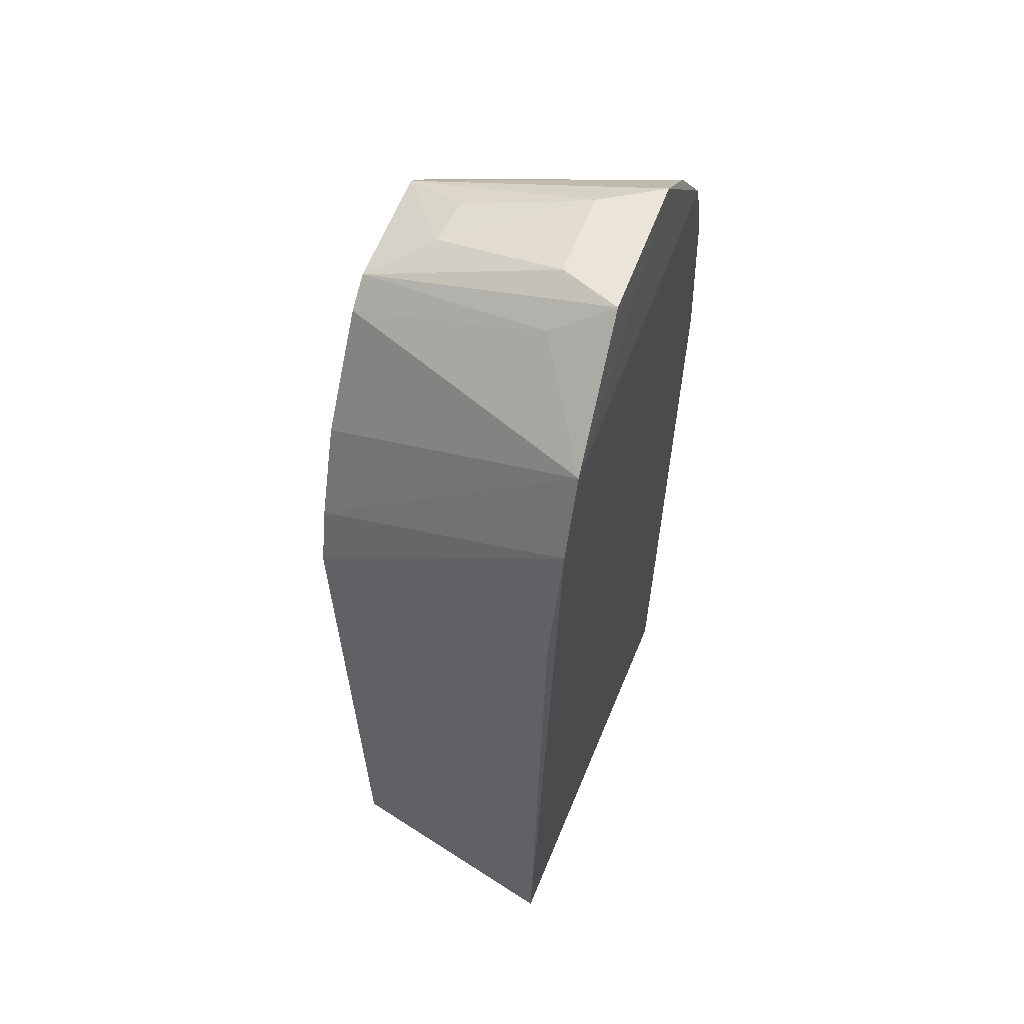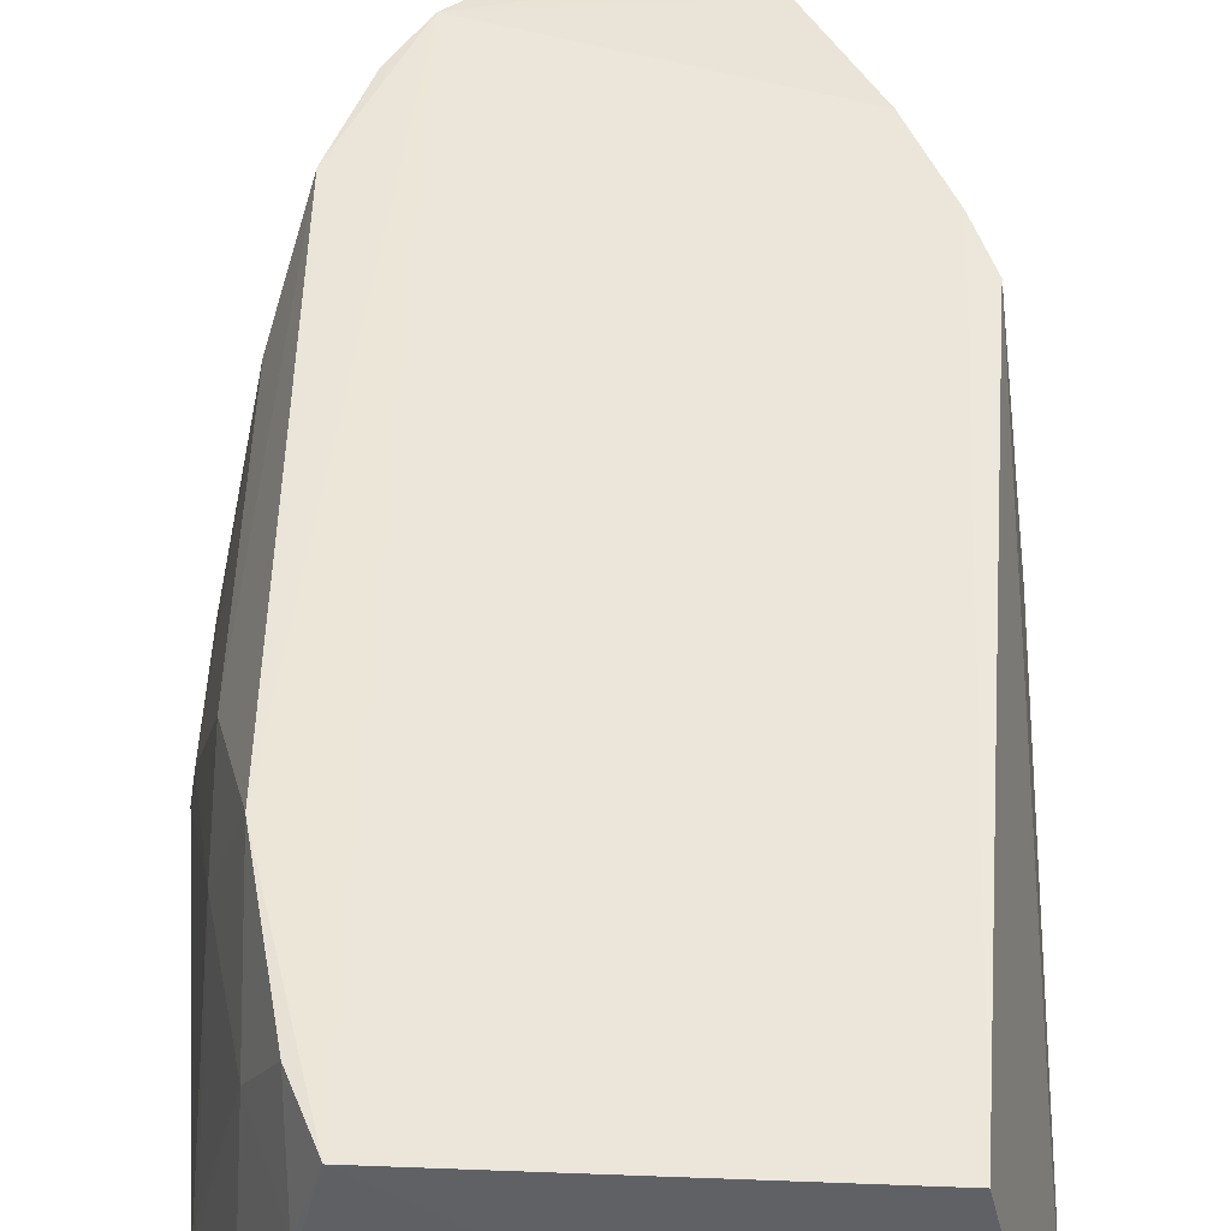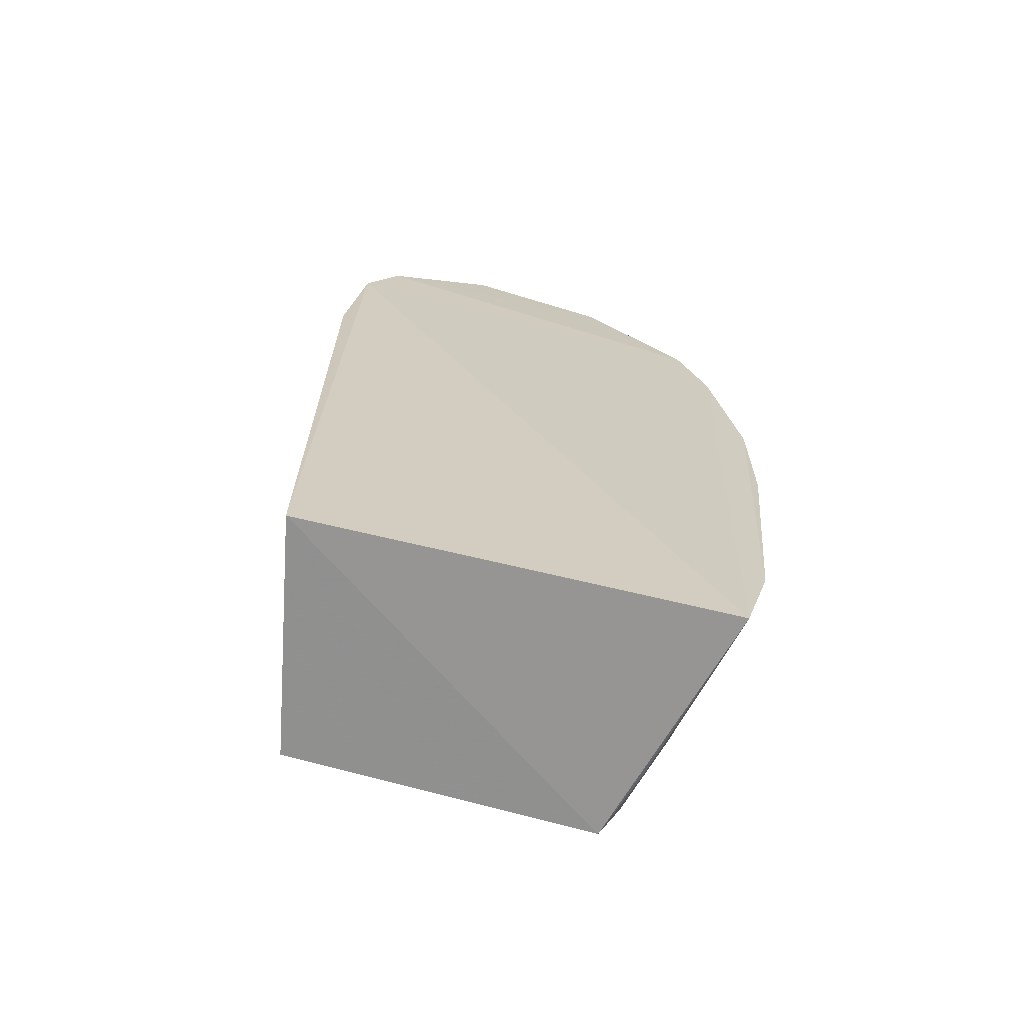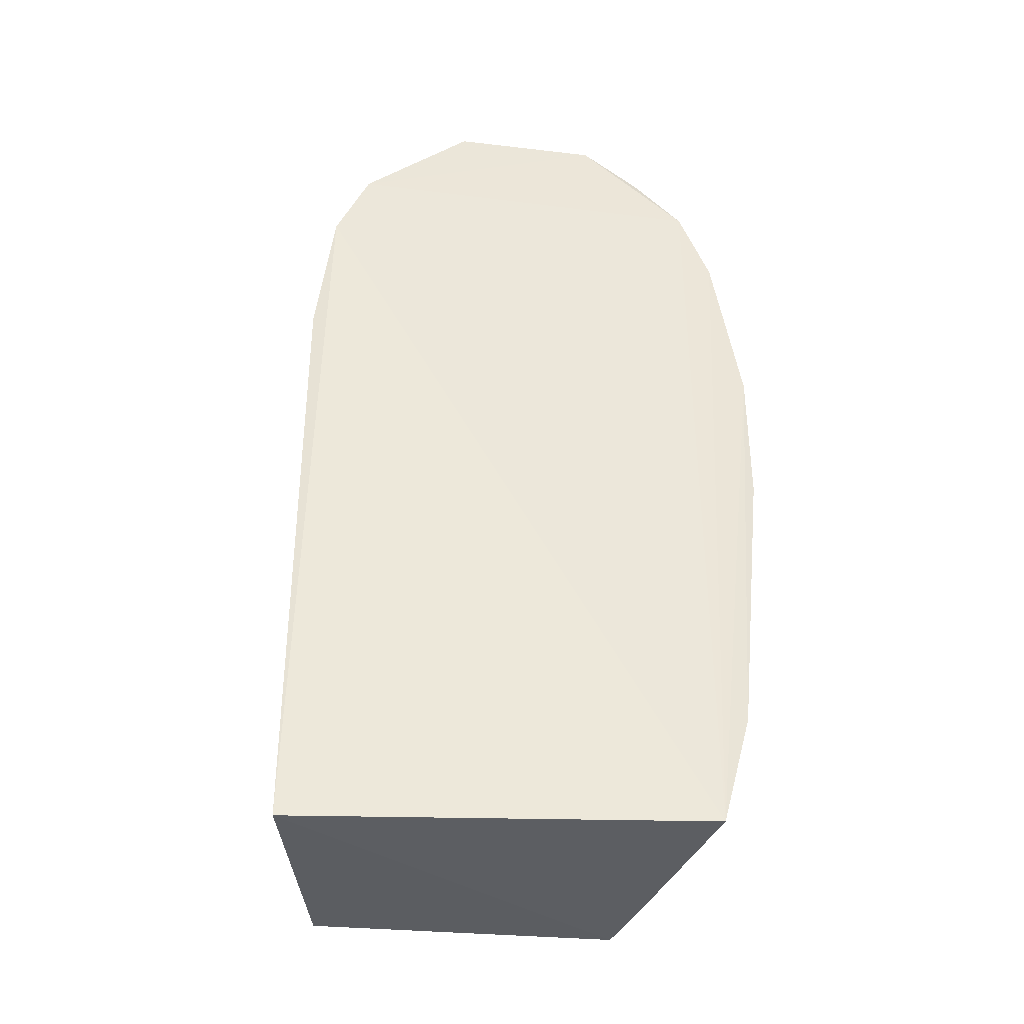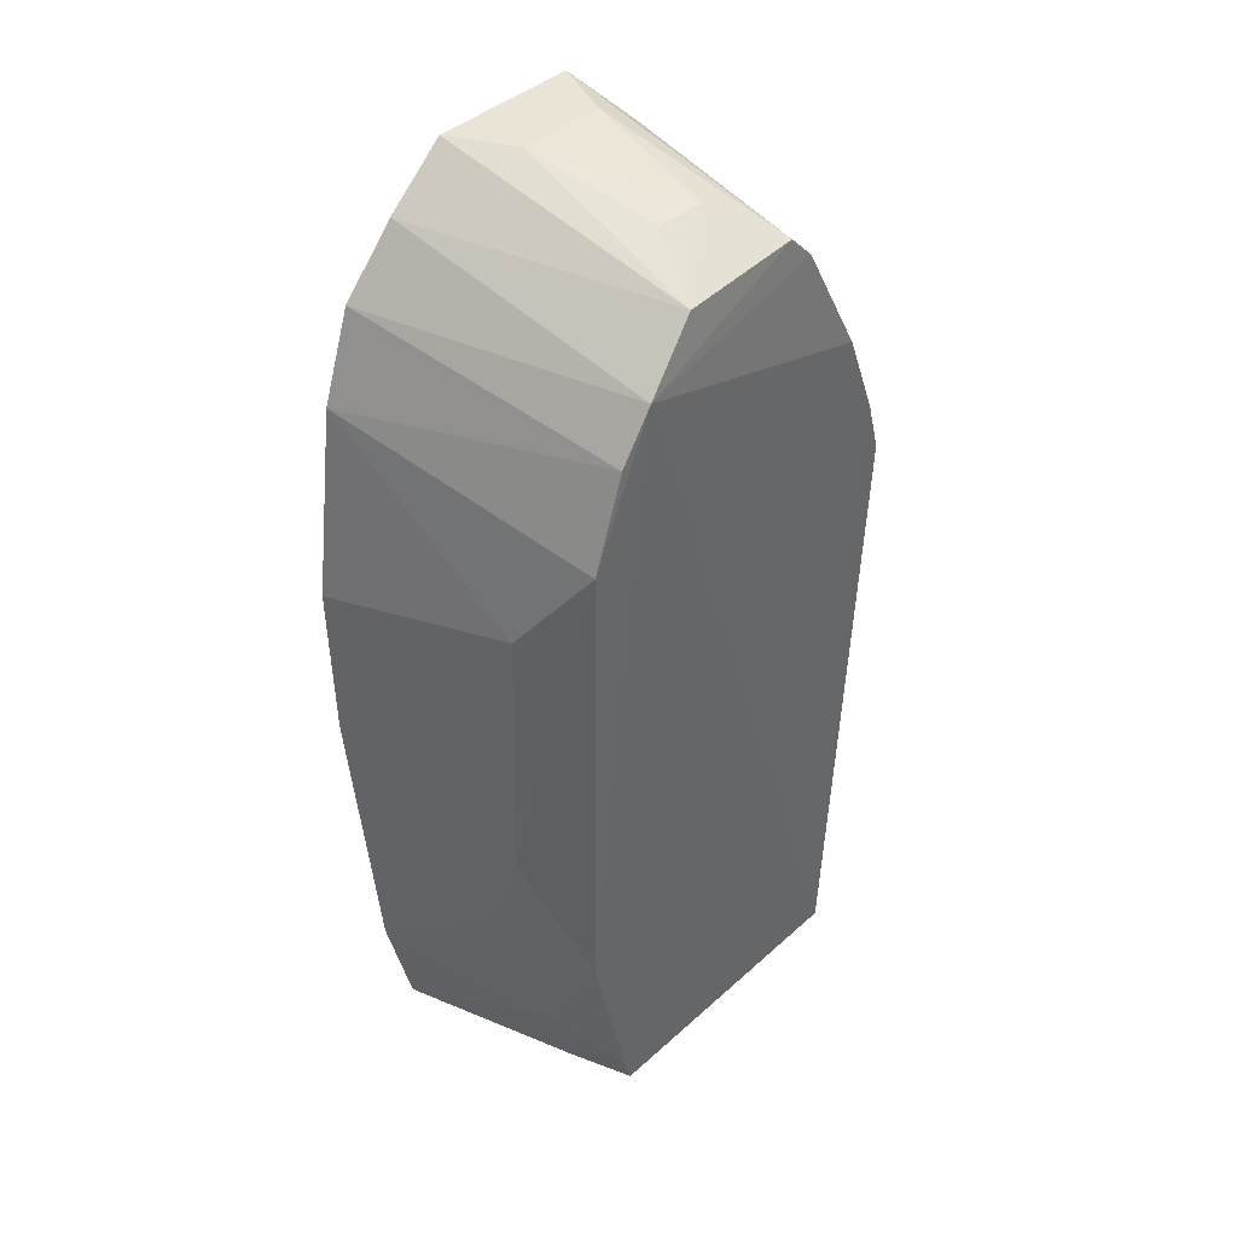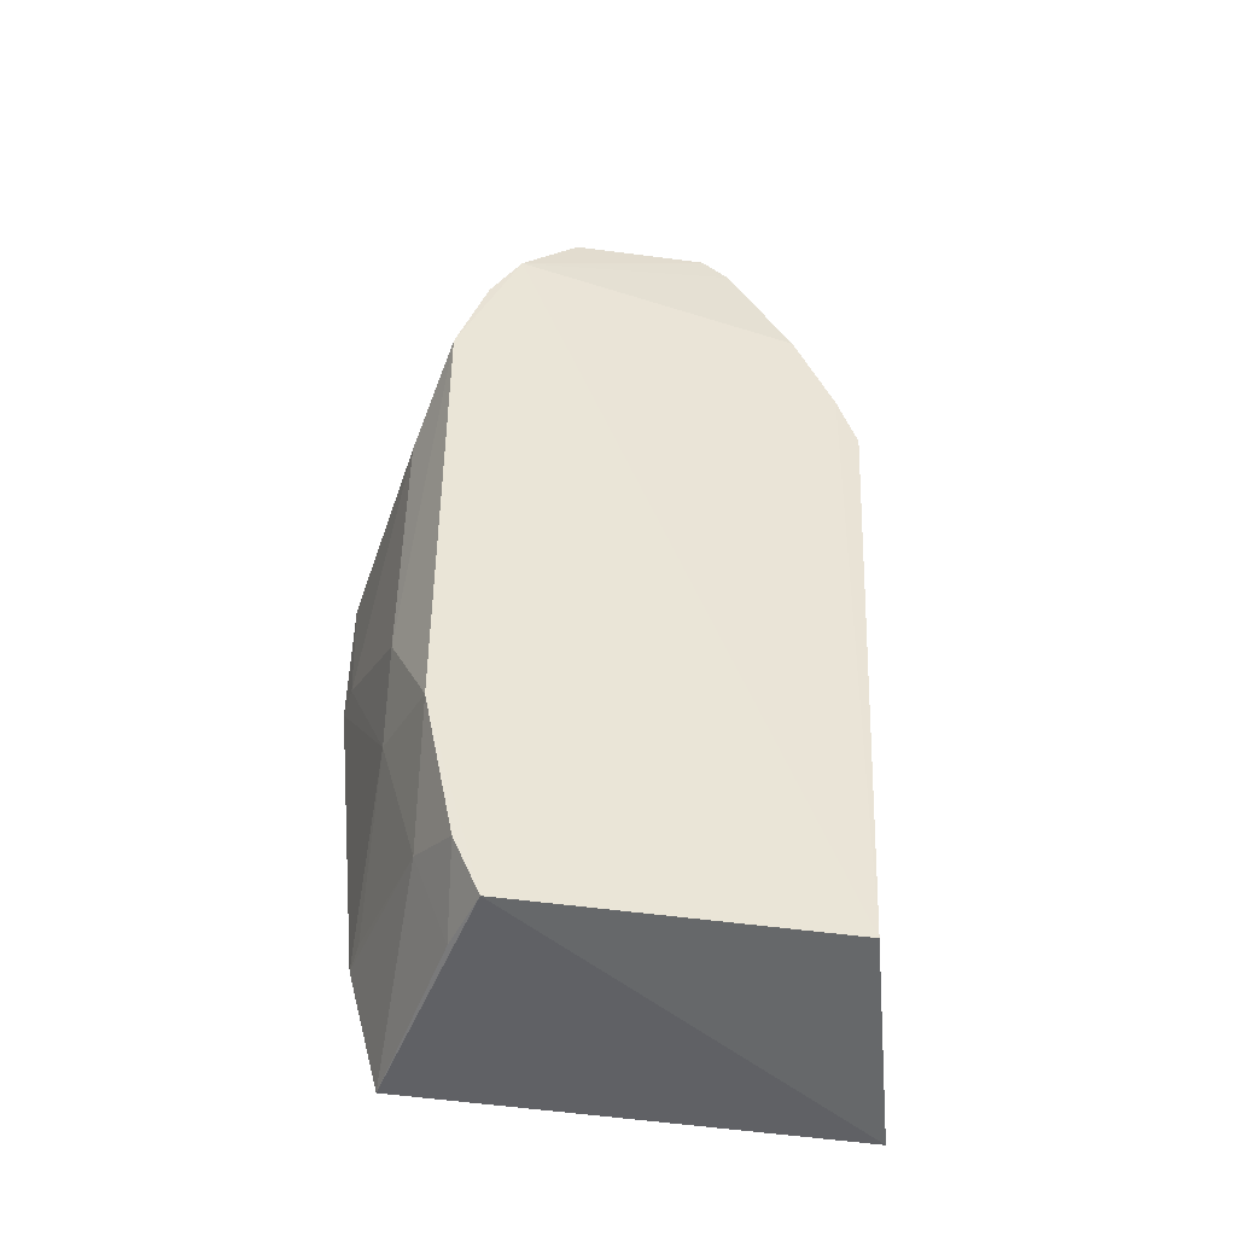
<metadata>
{"format":"obj","ext":"obj","renderer":"f3d","projection":"perspective","resolution":1024,"background":"white","views":[{"elev":55.0,"azim":109.4,"up":"+Y"},{"elev":46.7,"azim":1.5,"up":"+Z"},{"elev":-70.0,"azim":162.6,"up":"+Y"},{"elev":-40.8,"azim":170.7,"up":"+Y"},{"elev":40.6,"azim":-49.3,"up":"+Y"},{"elev":-47.9,"azim":-8.2,"up":"+Y"}]}
</metadata>
<code>
v 0.01638 0.1048 0.133
v 0.03299 0.0004971 0.1055
v 0.02798 0.1021 0.1027
v -0.01644 0.1023 0.1026
v -0.009131 0.003711 0.1324
v -0.01608 0.003184 0.1032
v -0.003259 0.1151 0.1031
v 0.03011 0.07459 0.1334
v -0.01581 0.08467 0.1334
v 0.03193 0.09237 0.1028
v 0.01464 0.1148 0.1032
v 0.02347 0.09148 0.1338
v 0.02649 0.002735 0.1329
v -0.01912 0.04249 0.1248
v -0.008587 0.1011 0.134
v 0.03382 0.07491 0.1038
v 0.008691 0.111 0.1257
v 0.01703 0.1109 0.1102
v 0.02791 0.08108 0.1336
v -0.01507 0.01425 0.1249
v -0.01551 0.02802 0.1326
v -0.02356 0.07096 0.1031
v -0.01051 0.1095 0.1033
v -0.01219 0.09533 0.1336
v 0.01132 0.1146 0.1104
v -0.001944 0.1075 0.133
v 0.01342 0.1078 0.1328
v -0.01986 0.01728 0.1035
v -0.01135 0.003916 0.125
v -0.01198 0.01057 0.1323
v -0.01909 0.07431 0.1254
v -0.02022 0.09242 0.1027
v 0.0006825 0.1147 0.1102
v -0.02356 0.05314 0.1036
v -0.01894 0.03173 0.121
v 0.002918 0.1111 0.1251
v -0.02295 0.05312 0.1075
v -0.01922 0.01765 0.1072
f 6 2 5
f 7 3 4
f 10 2 6
f 10 6 4
f 10 4 3
f 11 3 7
f 12 3 1
f 13 5 2
f 13 2 8
f 15 12 1
f 15 13 12
f 15 5 13
f 16 10 8
f 16 8 2
f 16 2 10
f 18 1 3
f 18 3 11
f 19 10 3
f 19 3 12
f 19 8 10
f 19 13 8
f 19 12 13
f 21 9 14
f 21 15 9
f 21 5 15
f 23 7 4
f 23 4 15
f 24 15 4
f 24 9 15
f 26 23 15
f 26 7 23
f 27 18 11
f 27 1 18
f 27 11 25
f 27 25 17
f 27 17 26
f 27 26 15
f 27 15 1
f 28 6 20
f 28 22 6
f 29 20 6
f 29 6 5
f 30 21 20
f 30 5 21
f 30 29 5
f 30 20 29
f 31 14 9
f 32 4 6
f 32 6 22
f 32 24 4
f 32 9 24
f 32 31 9
f 32 22 31
f 33 17 25
f 33 7 26
f 33 25 11
f 33 11 7
f 34 22 28
f 35 21 14
f 35 34 28
f 35 20 21
f 36 33 26
f 36 26 17
f 36 17 33
f 37 31 22
f 37 22 34
f 37 14 31
f 37 35 14
f 37 34 35
f 38 35 28
f 38 28 20
f 38 20 35

</code>
